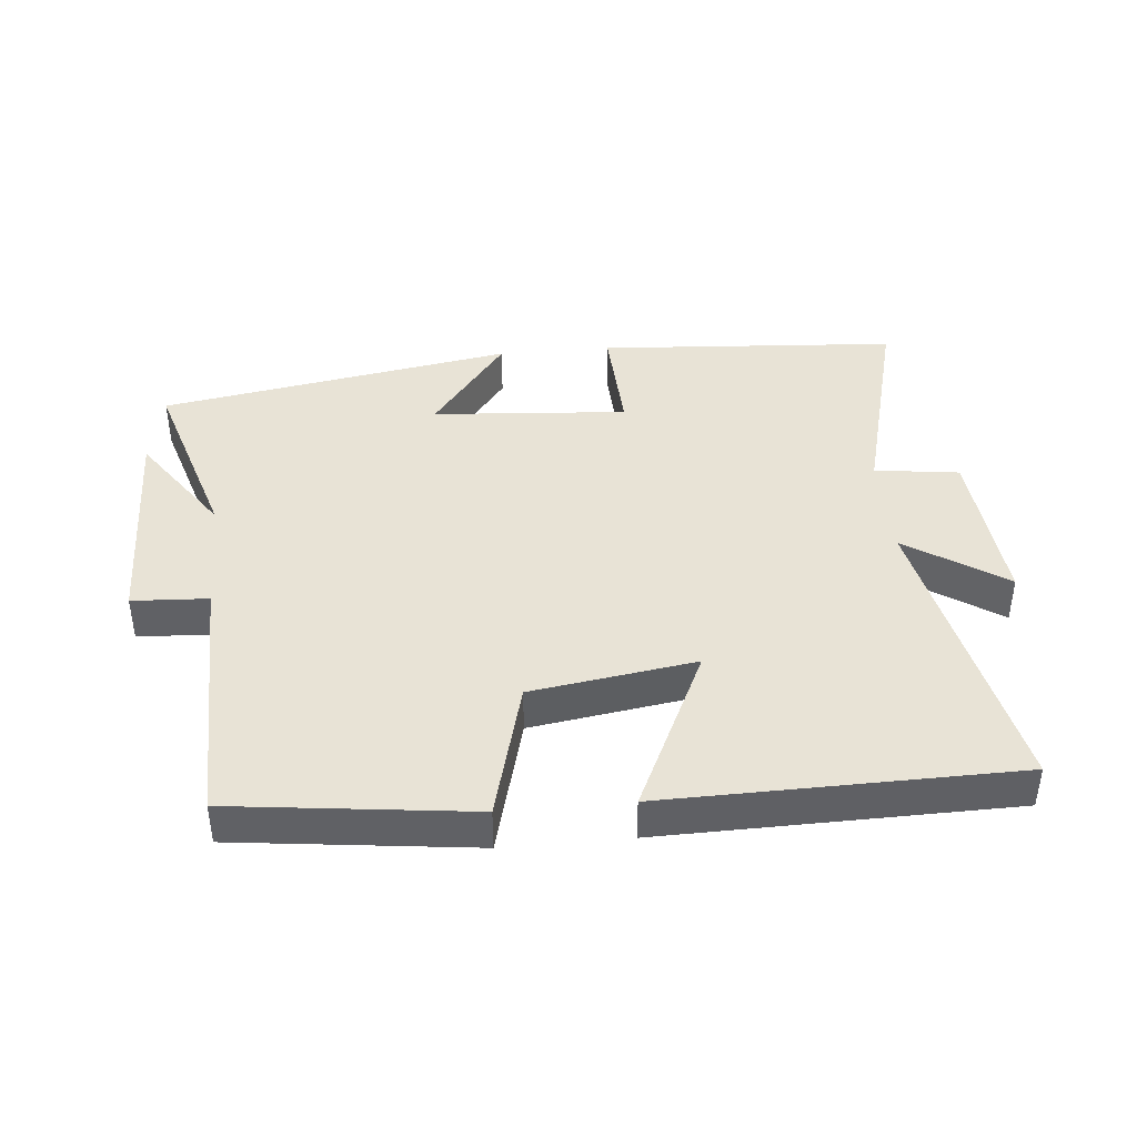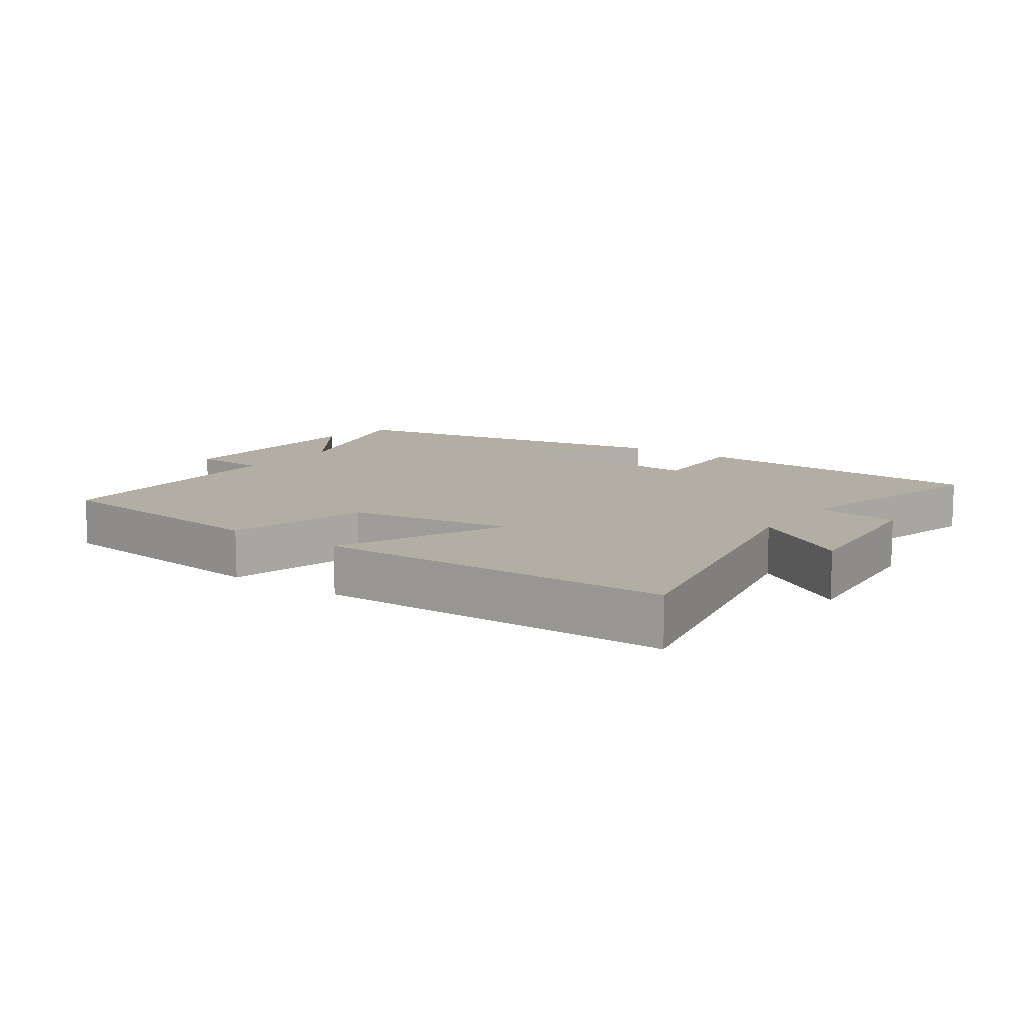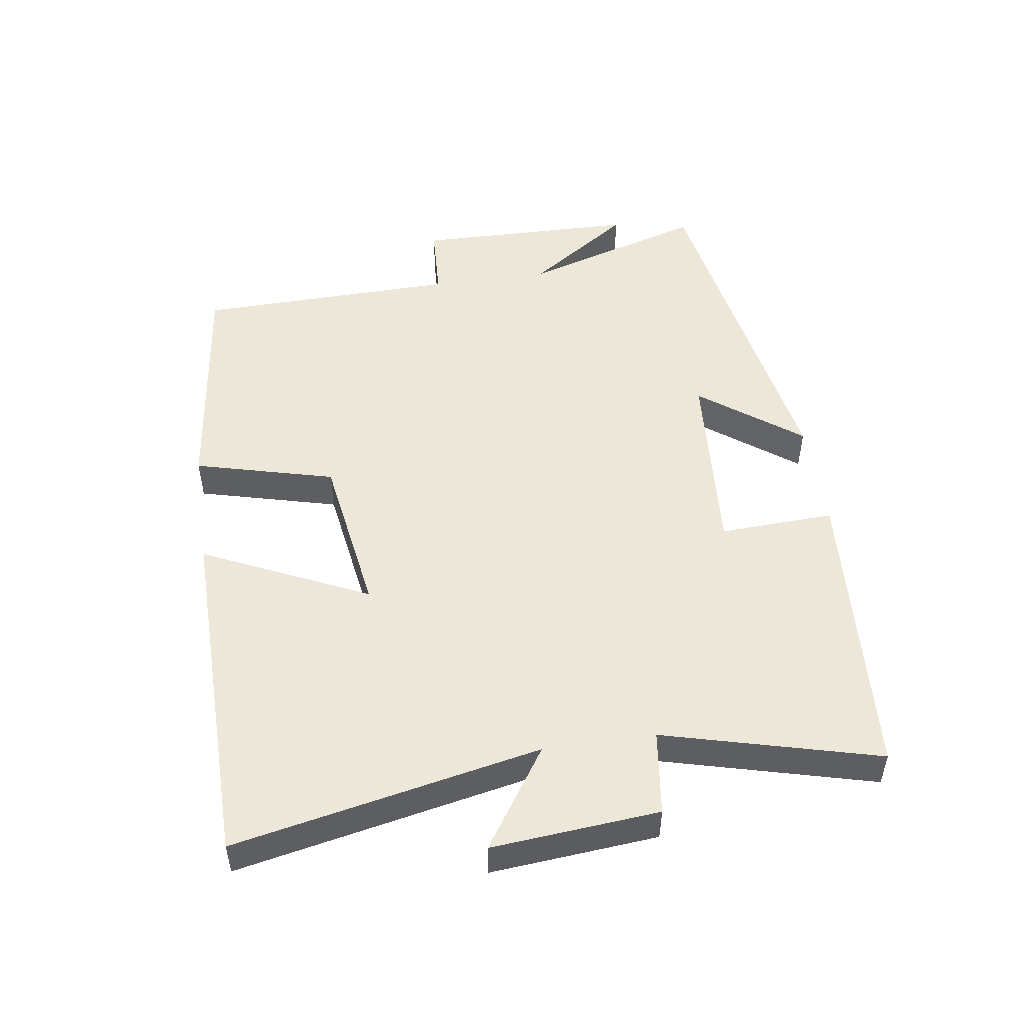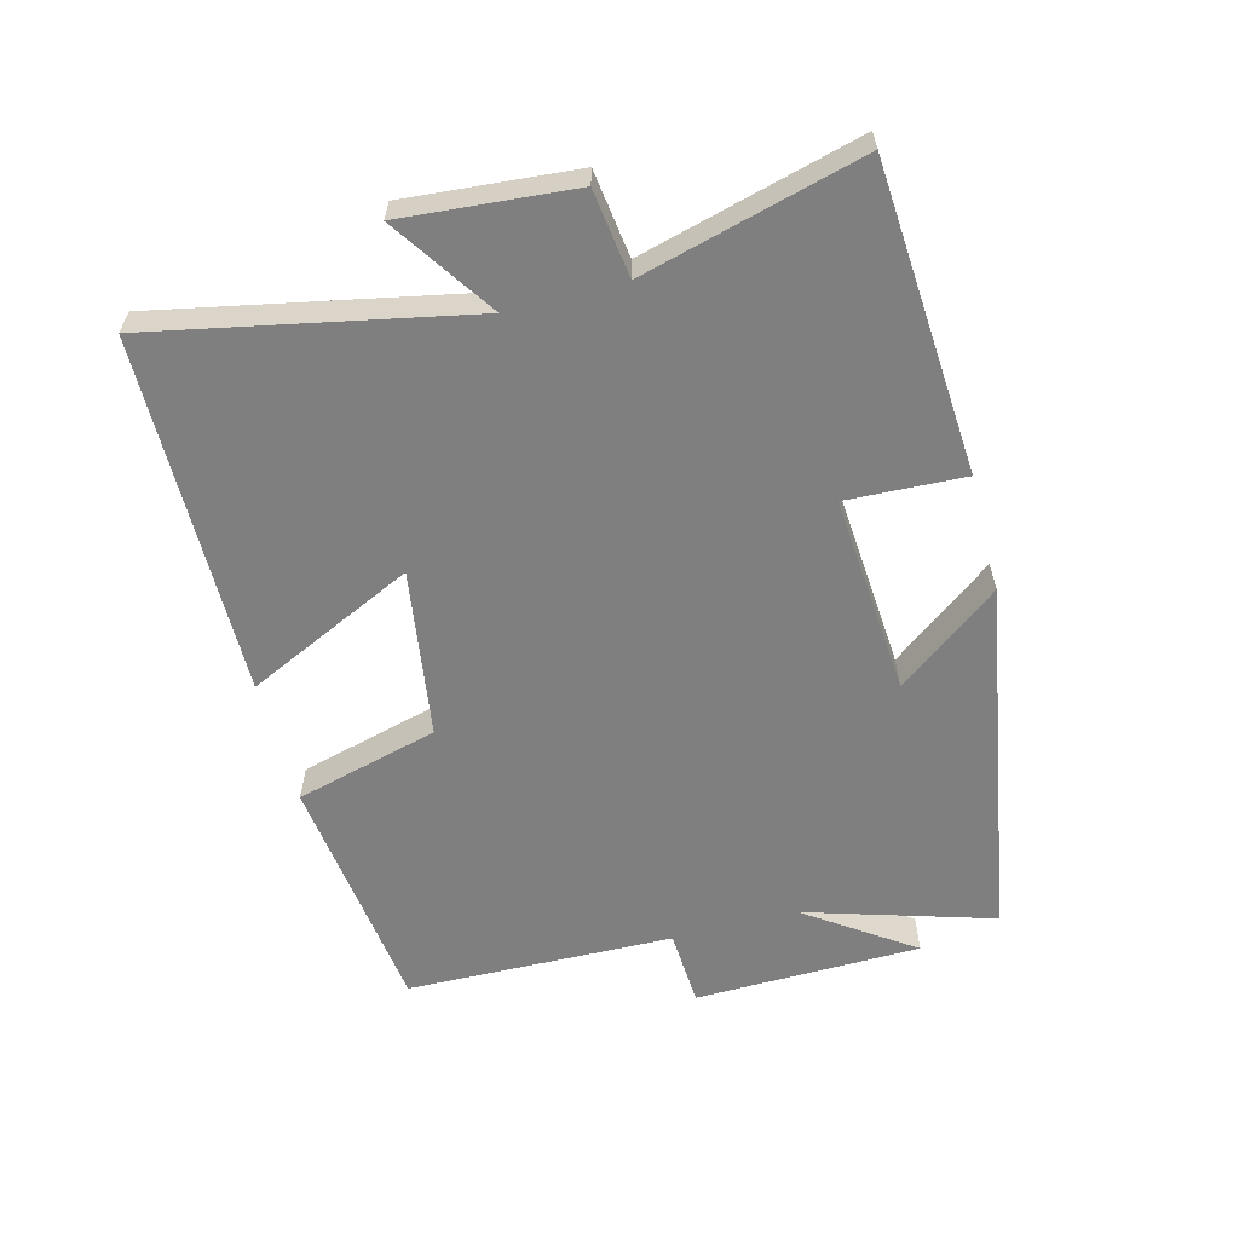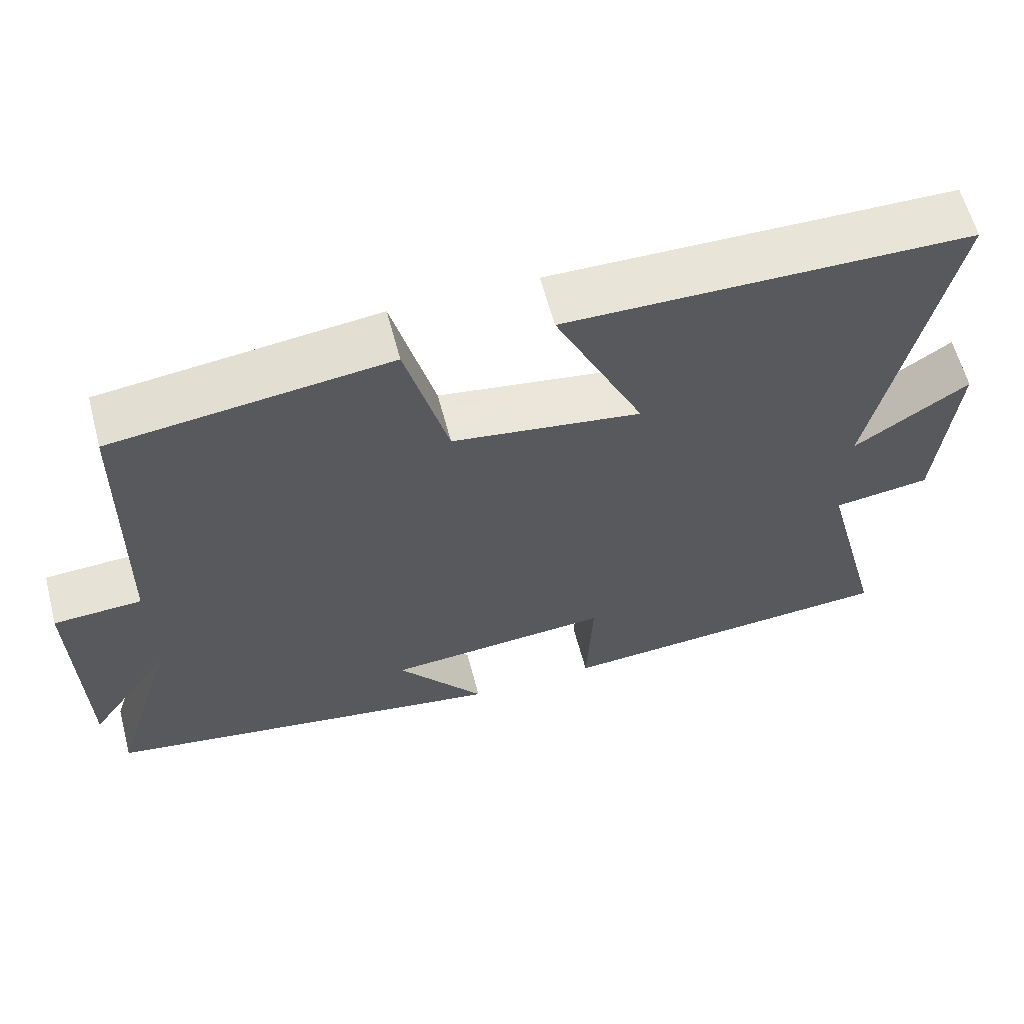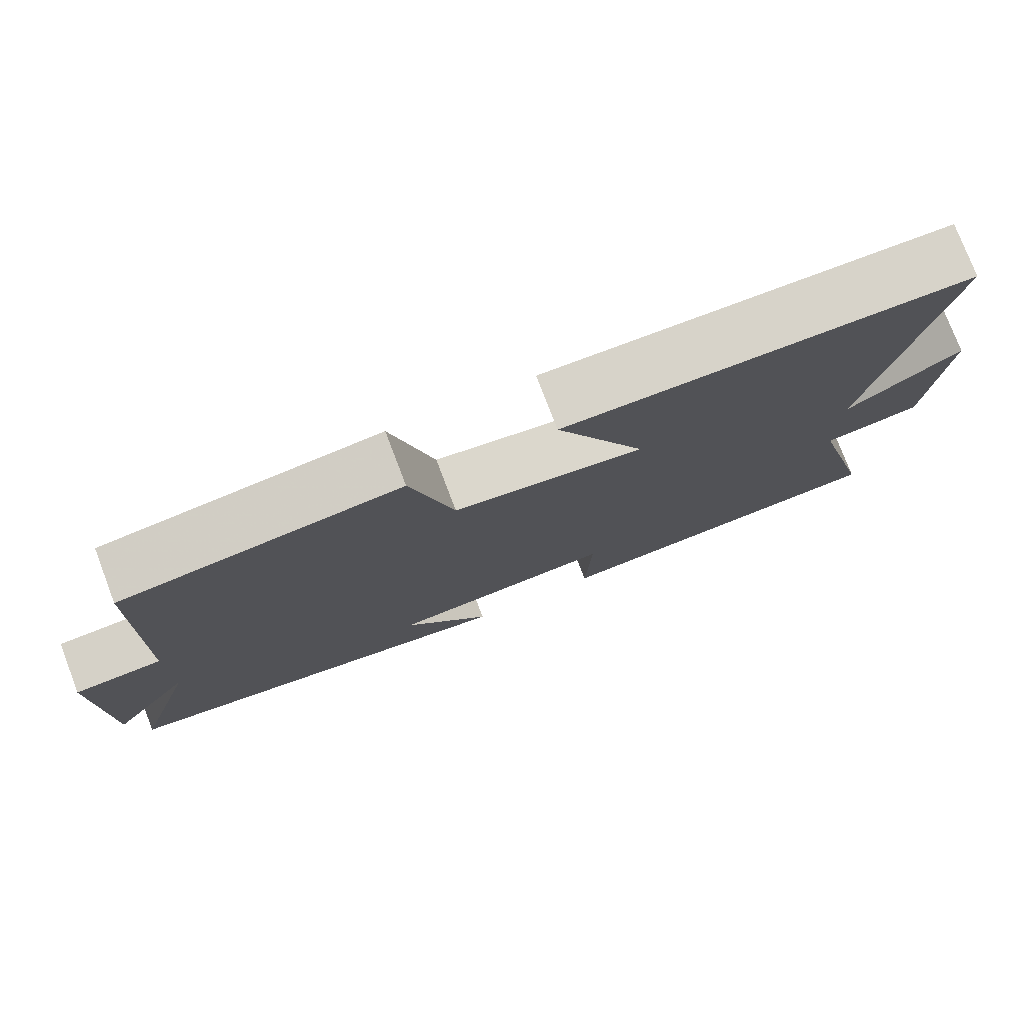
<metadata>
{"format":"obj","ext":"obj","renderer":"f3d","projection":"perspective","resolution":1024,"background":"white","views":[{"elev":41.4,"azim":-5.3,"up":"+Y"},{"elev":10.9,"azim":35.0,"up":"+Y"},{"elev":50.0,"azim":81.6,"up":"+Y"},{"elev":-59.8,"azim":104.8,"up":"+Y"},{"elev":61.2,"azim":-14.8,"up":"+Z"},{"elev":77.0,"azim":-20.9,"up":"+Z"}]}
</metadata>
<code>
v 0.586 0.07 -0.469
v 0.128 0.07 -0.5
v 0.136 0.07 -0.325
v -0.162 0.07 -0.347
v -0.046 0.07 -0.5
v -0.586 0.07 -0.408
v -0.5 0.07 -0.129
v -0.61 0.07 -0.287
v -0.616 0.07 0.051
v -0.5 0.07 0.057
v -0.491 0.07 0.456
v -0.127 0.07 0.5
v -0.071 0.07 0.287
v 0.179 0.07 0.249
v 0.061 0.07 0.5
v 0.595 0.07 0.492
v 0.5 0.07 0.027
v 0.651 0.07 0.128
v 0.629 0.07 -0.126
v 0.5 0.07 -0.143
v 0.586 0 -0.469
v 0.128 0 -0.5
v 0.136 0 -0.325
v -0.162 0 -0.347
v -0.046 0 -0.5
v -0.586 0 -0.408
v -0.5 0 -0.129
v -0.61 0 -0.287
v -0.616 0 0.051
v -0.5 0 0.057
v -0.491 0 0.456
v -0.127 0 0.5
v -0.071 0 0.287
v 0.179 0 0.249
v 0.061 0 0.5
v 0.595 0 0.492
v 0.5 0 0.027
v 0.651 0 0.128
v 0.629 0 -0.126
v 0.5 0 -0.143
f 17 18 19 20
f 14 15 16 17
f 13 14 17 20
f 10 11 12 13
f 10 13 20 1
f 7 8 9 10
f 4 5 6 7
f 3 4 7 10
f 1 2 3
f 1 3 10
f 40 39 38 37
f 37 36 35 34
f 40 37 34 33
f 33 32 31 30
f 21 40 33 30
f 30 29 28 27
f 27 26 25 24
f 30 27 24 23
f 23 22 21
f 30 23 21
f 1 21 22 2
f 2 22 23 3
f 3 23 24 4
f 4 24 25 5
f 5 25 26 6
f 6 26 27 7
f 7 27 28 8
f 8 28 29 9
f 9 29 30 10
f 10 30 31 11
f 11 31 32 12
f 12 32 33 13
f 13 33 34 14
f 14 34 35 15
f 15 35 36 16
f 16 36 37 17
f 17 37 38 18
f 18 38 39 19
f 19 39 40 20
f 20 40 21 1

</code>
